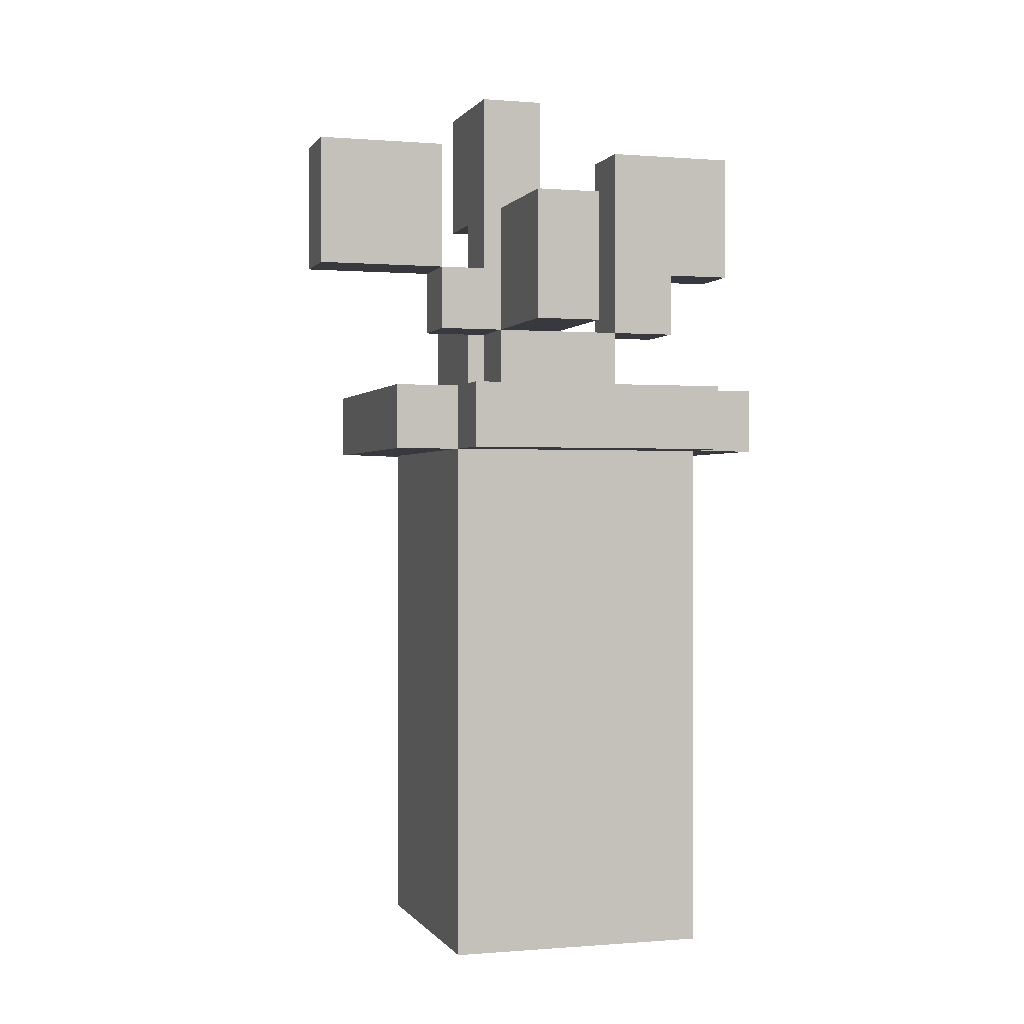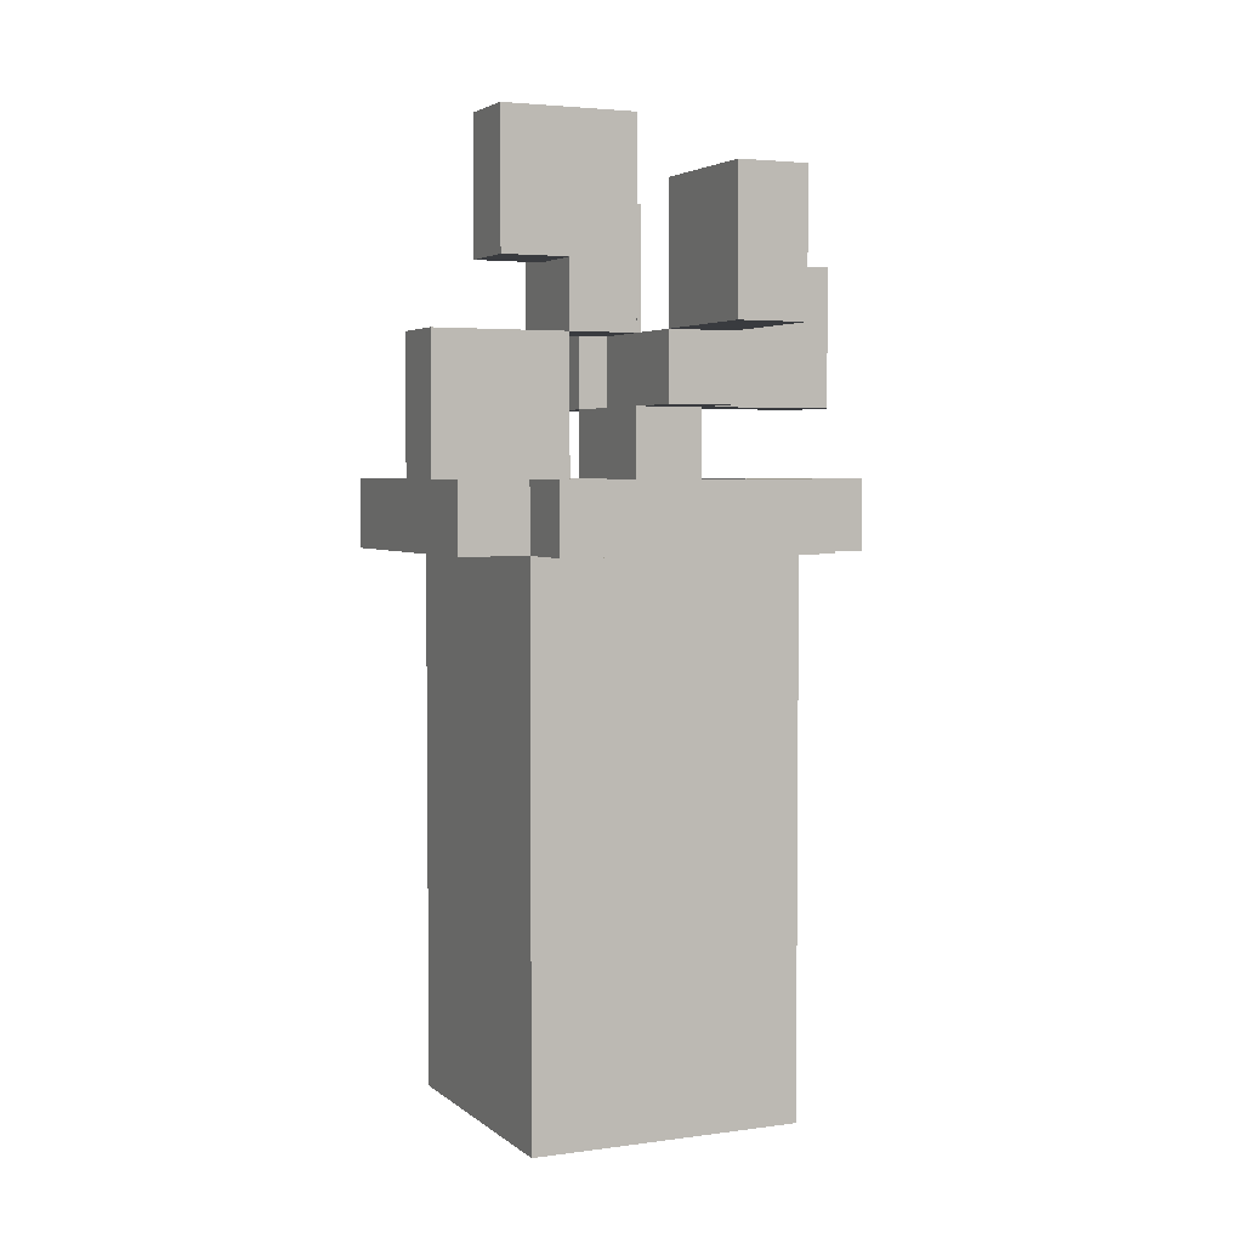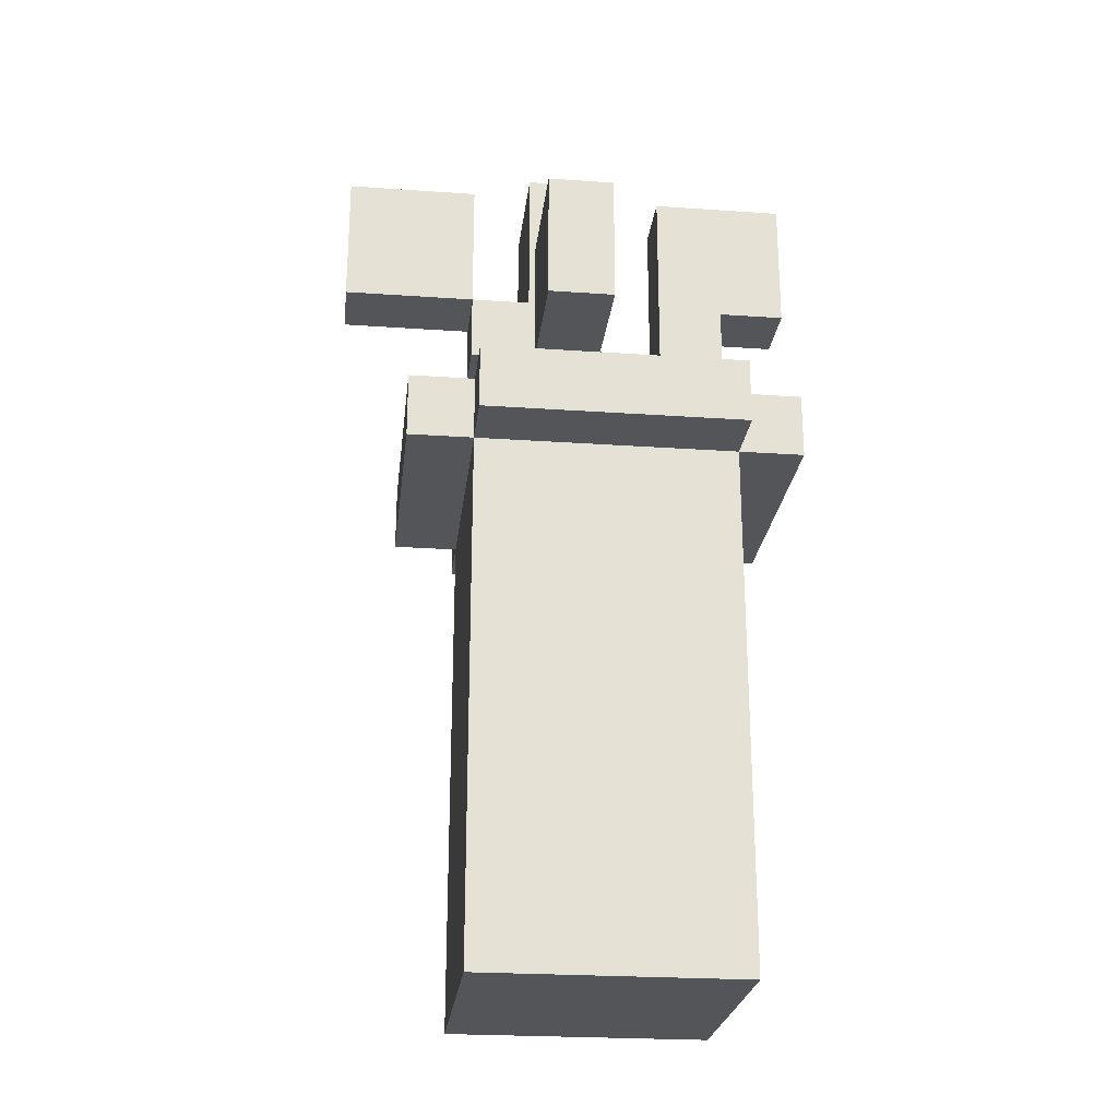
<metadata>
{"format":"obj","ext":"obj","renderer":"f3d","projection":"perspective","resolution":1024,"background":"white","views":[{"elev":0.0,"azim":-107.1,"up":"+Y"},{"elev":3.7,"azim":155.4,"up":"+Y"},{"elev":-24.5,"azim":-96.5,"up":"+Y"}]}
</metadata>
<code>
o
v -0.3 0.8 0.3
v -0.3 0.8 0.2
v -0.3 0.8 0
v -0.3 0.8 -0.1
v -0.3 0.9 0.3
v -0.3 0.9 0.2
v -0.3 0.9 0
v -0.3 0.9 -0.1
v -0.3 1 0.1
v -0.3 1 0
v -0.3 1.1 0.1
v -0.3 1.1 0
v -0.3 1.2 0.1
v -0.3 1.2 0
v -0.2 0 0.3
v -0.2 0 0.2
v -0.2 0 0
v -0.2 0 -0.1
v -0.2 0.1 0.3
v -0.2 0.1 0.2
v -0.2 0.1 0
v -0.2 0.1 -0.1
v -0.2 0.8 0.4
v -0.2 0.8 0.3
v -0.2 0.8 0.2
v -0.2 0.8 0
v -0.2 0.8 -0.1
v -0.2 0.8 -0.2
v -0.2 0.9 0.4
v -0.2 0.9 0.3
v -0.2 0.9 -0.1
v -0.2 0.9 -0.2
v -0.1 0.8 0.1
v -0.1 0.8 0
v -0.1 0.9 0.2
v -0.1 0.9 0.1
v -0.1 1 0.3
v -0.1 1 0.2
v -0.1 1 0.1
v -0.1 1 0
v -0.1 1 -0.1
v -0.1 1.1 0.4
v -0.1 1.1 0.3
v -0.1 1.1 0.2
v -0.1 1.1 0
v -0.1 1.1 -0.1
v -0.1 1.1 -0.2
v -0.1 1.1 -0.3
v -0.1 1.2 0.4
v -0.1 1.2 0.3
v -0.1 1.2 0.2
v -0.1 1.2 -0.1
v -0.1 1.2 -0.2
v -0.1 1.2 -0.3
v -0.1 1.3 0.4
v -0.1 1.3 0.3
v -0.1 1.3 0.2
v -0.1 1.3 -0.1
v -0.1 1.3 -0.2
v -0.1 1.3 -0.3
v 0 1.1 0.1
v 0 1.1 0
v 0 1.2 0.1
v 0 1.2 0
v 0 1.3 0.1
v 0 1.3 0
v 0 1.4 0.1
v 0 1.4 0
v 0.1 0.9 0.1
v 0.1 0.9 0
v 0.1 1 0.1
v 0.1 1 0
v 0.1 1.1 0.1
v 0.1 1.1 0
v 0.2 0.8 0.3
v 0.2 0.8 0.2
v 0.2 0.8 0
v 0.2 0.8 -0.1
v 0.2 0.9 0.3
v 0.2 0.9 0.2
v 0.2 0.9 0.1
v 0.2 0.9 0
v 0.2 0.9 -0.1
v -0.2 0.8 0.3
v -0.2 0.8 0.2
v -0.2 0.8 0
v -0.2 0.8 -0.1
v -0.2 0.9 0.3
v -0.2 0.9 0.2
v -0.2 0.9 0
v -0.2 0.9 -0.1
v -0.1 1.1 0.1
v -0.1 1.1 0
v -0.1 1.2 0.1
v -0.1 1.2 0
v 0 0.8 0.1
v 0 0.8 0
v 0 0.9 0.2
v 0 0.9 0.1
v 0 1 0.3
v 0 1 0.2
v 0 1 0.1
v 0 1 0
v 0 1 -0.1
v 0 1.1 0.4
v 0 1.1 0.3
v 0 1.1 0.2
v 0 1.1 0.1
v 0 1.1 0
v 0 1.1 -0.1
v 0 1.1 -0.2
v 0 1.1 -0.3
v 0 1.2 0.4
v 0 1.2 0.3
v 0 1.2 0.2
v 0 1.2 -0.1
v 0 1.2 -0.2
v 0 1.2 -0.3
v 0 1.3 0.4
v 0 1.3 0.3
v 0 1.3 0.2
v 0 1.3 -0.1
v 0 1.3 -0.2
v 0 1.3 -0.3
v 0.1 1.1 0.1
v 0.1 1.1 0
v 0.1 1.2 0.1
v 0.1 1.2 0
v 0.2 0 0.3
v 0.2 0 0.2
v 0.2 0 0
v 0.2 0 -0.1
v 0.2 0.1 0.3
v 0.2 0.1 0.2
v 0.2 0.1 0
v 0.2 0.1 -0.1
v 0.2 0.8 0.4
v 0.2 0.8 0.3
v 0.2 0.8 0.2
v 0.2 0.8 0
v 0.2 0.8 -0.1
v 0.2 0.8 -0.2
v 0.2 0.9 0.4
v 0.2 0.9 0.3
v 0.2 0.9 -0.1
v 0.2 0.9 -0.2
v 0.2 1.2 0.1
v 0.2 1.2 0
v 0.2 1.3 0.1
v 0.2 1.3 0
v 0.2 1.4 0.1
v 0.2 1.4 0
v 0.3 0.8 0.3
v 0.3 0.8 0.2
v 0.3 0.8 0
v 0.3 0.8 -0.1
v 0.3 0.9 0.3
v 0.3 0.9 0.2
v 0.3 0.9 0.1
v 0.3 0.9 0
v 0.3 0.9 -0.1
v 0.3 1 0.1
v 0.3 1 0
v 0.3 1.1 0.1
v 0.3 1.1 0
v -0.2 0.8 0.4
v -0.2 0.9 0.4
v -0.1 0.8 0.4
v -0.1 0.9 0.4
v -0.1 1.1 0.4
v -0.1 1.2 0.4
v -0.1 1.3 0.4
v 0 1.1 0.4
v 0 1.2 0.4
v 0 1.3 0.4
v 0.1 0.8 0.4
v 0.1 0.9 0.4
v 0.2 0.8 0.4
v 0.2 0.9 0.4
v -0.3 0.8 0.3
v -0.3 0.9 0.3
v -0.2 0 0.3
v -0.2 0.1 0.3
v -0.2 0.8 0.3
v -0.2 0.9 0.3
v -0.1 0 0.3
v -0.1 0.1 0.3
v -0.1 0.8 0.3
v -0.1 1 0.3
v -0.1 1.1 0.3
v 0 1 0.3
v 0 1.1 0.3
v 0.1 0 0.3
v 0.1 0.1 0.3
v 0.1 0.8 0.3
v 0.2 0 0.3
v 0.2 0.1 0.3
v 0.2 0.8 0.3
v 0.2 0.9 0.3
v 0.3 0.8 0.3
v 0.3 0.9 0.3
v -0.1 0.9 0.2
v -0.1 1 0.2
v 0 0.9 0.2
v 0 1 0.2
v -0.3 1 0.1
v -0.3 1.1 0.1
v -0.3 1.2 0.1
v -0.2 1 0.1
v -0.2 1.1 0.1
v -0.2 1.2 0.1
v -0.1 0.8 0.1
v -0.1 0.9 0.1
v -0.1 1 0.1
v -0.1 1.1 0.1
v -0.1 1.2 0.1
v 0 0.8 0.1
v 0 0.9 0.1
v 0 1 0.1
v 0 1.1 0.1
v 0 1.2 0.1
v 0 1.3 0.1
v 0 1.4 0.1
v 0.1 0.9 0.1
v 0.1 1 0.1
v 0.1 1.1 0.1
v 0.1 1.2 0.1
v 0.1 1.3 0.1
v 0.1 1.4 0.1
v 0.2 0.9 0.1
v 0.2 1 0.1
v 0.2 1.1 0.1
v 0.2 1.2 0.1
v 0.2 1.3 0.1
v 0.2 1.4 0.1
v 0.3 0.9 0.1
v 0.3 1 0.1
v 0.3 1.1 0.1
v -0.2 0.8 -0.1
v -0.2 0.9 -0.1
v -0.1 0.8 -0.1
v -0.1 0.9 -0.1
v -0.1 1.1 -0.1
v -0.1 1.2 -0.1
v -0.1 1.3 -0.1
v 0 1.1 -0.1
v 0 1.2 -0.1
v 0 1.3 -0.1
v 0.1 0.8 -0.1
v 0.1 0.9 -0.1
v 0.2 0.8 -0.1
v 0.2 0.9 -0.1
v -0.2 0.8 0.3
v -0.2 0.9 0.3
v -0.1 0.8 0.3
v -0.1 0.9 0.3
v 0.1 0.8 0.3
v 0.1 0.9 0.3
v 0.2 0.8 0.3
v 0.2 0.9 0.3
v -0.1 1 0.2
v -0.1 1.1 0.2
v -0.1 1.2 0.2
v -0.1 1.3 0.2
v 0 1 0.2
v 0 1.1 0.2
v 0 1.2 0.2
v 0 1.3 0.2
v -0.3 1 0
v -0.3 1.1 0
v -0.3 1.2 0
v -0.2 1 0
v -0.2 1.1 0
v -0.2 1.2 0
v -0.1 0.8 0
v -0.1 1 0
v -0.1 1.1 0
v -0.1 1.2 0
v 0 0.8 0
v 0 1 0
v 0 1.1 0
v 0 1.2 0
v 0 1.3 0
v 0 1.4 0
v 0.1 0.9 0
v 0.1 1 0
v 0.1 1.1 0
v 0.1 1.2 0
v 0.1 1.3 0
v 0.1 1.4 0
v 0.2 0.9 0
v 0.2 1 0
v 0.2 1.1 0
v 0.2 1.2 0
v 0.2 1.3 0
v 0.2 1.4 0
v 0.3 0.9 0
v 0.3 1 0
v 0.3 1.1 0
v -0.3 0.8 -0.1
v -0.3 0.9 -0.1
v -0.2 0 -0.1
v -0.2 0.1 -0.1
v -0.2 0.8 -0.1
v -0.2 0.9 -0.1
v -0.1 0 -0.1
v -0.1 0.1 -0.1
v -0.1 0.8 -0.1
v -0.1 1 -0.1
v -0.1 1.1 -0.1
v 0 1 -0.1
v 0 1.1 -0.1
v 0.1 0 -0.1
v 0.1 0.1 -0.1
v 0.1 0.8 -0.1
v 0.2 0 -0.1
v 0.2 0.1 -0.1
v 0.2 0.8 -0.1
v 0.2 0.9 -0.1
v 0.3 0.8 -0.1
v 0.3 0.9 -0.1
v -0.2 0.8 -0.2
v -0.2 0.9 -0.2
v -0.1 0.8 -0.2
v -0.1 0.9 -0.2
v 0.1 0.8 -0.2
v 0.1 0.9 -0.2
v 0.2 0.8 -0.2
v 0.2 0.9 -0.2
v -0.1 1.1 -0.3
v -0.1 1.2 -0.3
v -0.1 1.3 -0.3
v 0 1.1 -0.3
v 0 1.2 -0.3
v 0 1.3 -0.3
v -0.2 0 0.3
v -0.1 0 0.3
v 0.1 0 0.3
v 0.2 0 0.3
v -0.2 0 0.2
v -0.1 0 0.2
v 0.1 0 0.2
v 0.2 0 0.2
v -0.2 0 0
v -0.1 0 0
v 0.1 0 0
v 0.2 0 0
v -0.2 0 -0.1
v -0.1 0 -0.1
v 0.1 0 -0.1
v 0.2 0 -0.1
v -0.2 0.8 0.4
v -0.1 0.8 0.4
v 0.1 0.8 0.4
v 0.2 0.8 0.4
v -0.3 0.8 0.3
v -0.2 0.8 0.3
v -0.1 0.8 0.3
v 0.1 0.8 0.3
v 0.2 0.8 0.3
v 0.3 0.8 0.3
v -0.3 0.8 0.2
v -0.2 0.8 0.2
v 0.2 0.8 0.2
v 0.3 0.8 0.2
v -0.3 0.8 0
v -0.2 0.8 0
v 0.2 0.8 0
v 0.3 0.8 0
v -0.3 0.8 -0.1
v -0.2 0.8 -0.1
v -0.1 0.8 -0.1
v 0.1 0.8 -0.1
v 0.2 0.8 -0.1
v 0.3 0.8 -0.1
v -0.2 0.8 -0.2
v -0.1 0.8 -0.2
v 0.1 0.8 -0.2
v 0.2 0.8 -0.2
v -0.1 0.9 0.2
v 0 0.9 0.2
v -0.1 0.9 0.1
v 0 0.9 0.1
v 0.1 0.9 0.1
v 0.2 0.9 0.1
v 0.1 0.9 0
v 0.2 0.9 0
v -0.1 1 0.3
v 0 1 0.3
v -0.1 1 0.2
v 0 1 0.2
v -0.3 1 0.1
v -0.2 1 0.1
v -0.1 1 0.1
v -0.3 1 0
v -0.2 1 0
v -0.1 1 0
v 0 1 0
v -0.1 1 -0.1
v 0 1 -0.1
v -0.1 1.1 0.4
v 0 1.1 0.4
v -0.1 1.1 0.3
v 0 1.1 0.3
v 0 1.1 0.1
v 0.1 1.1 0.1
v 0 1.1 0
v 0.1 1.1 0
v -0.1 1.1 -0.1
v 0 1.1 -0.1
v -0.1 1.1 -0.2
v 0 1.1 -0.2
v -0.1 1.1 -0.3
v 0 1.1 -0.3
v 0.1 1.2 0.1
v 0.2 1.2 0.1
v 0.1 1.2 0
v 0.2 1.2 0
v -0.2 0.8 0.3
v -0.1 0.8 0.3
v 0.1 0.8 0.3
v 0.2 0.8 0.3
v -0.2 0.8 0.2
v -0.1 0.8 0.2
v 0.1 0.8 0.2
v 0.2 0.8 0.2
v -0.1 0.8 0.1
v 0 0.8 0.1
v -0.2 0.8 0
v -0.1 0.8 0
v 0 0.8 0
v 0.1 0.8 0
v 0.2 0.8 0
v -0.2 0.8 -0.1
v -0.1 0.8 -0.1
v 0.1 0.8 -0.1
v 0.2 0.8 -0.1
v -0.2 0.9 0.4
v -0.1 0.9 0.4
v 0.1 0.9 0.4
v 0.2 0.9 0.4
v -0.3 0.9 0.3
v -0.2 0.9 0.3
v -0.1 0.9 0.3
v 0.1 0.9 0.3
v 0.2 0.9 0.3
v 0.3 0.9 0.3
v -0.3 0.9 0.2
v -0.2 0.9 0.2
v 0.2 0.9 0.2
v 0.3 0.9 0.2
v 0.2 0.9 0.1
v 0.3 0.9 0.1
v -0.3 0.9 0
v -0.2 0.9 0
v 0.2 0.9 0
v 0.3 0.9 0
v -0.3 0.9 -0.1
v -0.2 0.9 -0.1
v -0.1 0.9 -0.1
v 0.1 0.9 -0.1
v 0.2 0.9 -0.1
v 0.3 0.9 -0.1
v -0.2 0.9 -0.2
v -0.1 0.9 -0.2
v 0.1 0.9 -0.2
v 0.2 0.9 -0.2
v -0.1 1 0.2
v 0 1 0.2
v -0.1 1 0.1
v 0 1 0.1
v -0.1 1.1 0.1
v 0 1.1 0.1
v 0.1 1.1 0.1
v 0.2 1.1 0.1
v 0.3 1.1 0.1
v -0.1 1.1 0
v 0 1.1 0
v 0.1 1.1 0
v 0.2 1.1 0
v 0.3 1.1 0
v -0.1 1.1 -0.1
v 0 1.1 -0.1
v -0.3 1.2 0.1
v -0.2 1.2 0.1
v -0.1 1.2 0.1
v -0.3 1.2 0
v -0.2 1.2 0
v -0.1 1.2 0
v -0.1 1.3 0.4
v 0 1.3 0.4
v -0.1 1.3 0.3
v 0 1.3 0.3
v -0.1 1.3 0.2
v 0 1.3 0.2
v -0.1 1.3 -0.1
v 0 1.3 -0.1
v -0.1 1.3 -0.2
v 0 1.3 -0.2
v -0.1 1.3 -0.3
v 0 1.3 -0.3
v 0 1.4 0.1
v 0.1 1.4 0.1
v 0.2 1.4 0.1
v 0 1.4 0
v 0.1 1.4 0
v 0.2 1.4 0
f 5 2 1
f 6 3 2
f 6 2 5
f 7 4 3
f 7 3 6
f 8 4 7
f 11 10 9
f 12 10 11
f 13 12 11
f 14 12 13
f 19 16 15
f 20 17 16
f 20 16 19
f 21 18 17
f 21 17 20
f 22 18 21
f 24 20 19
f 25 21 20
f 25 20 24
f 26 22 21
f 26 21 25
f 27 22 26
f 29 24 23
f 30 24 29
f 31 28 27
f 32 28 31
f 36 34 33
f 38 36 35
f 39 34 36
f 39 36 38
f 40 34 39
f 43 38 37
f 44 38 43
f 45 41 40
f 46 41 45
f 49 43 42
f 50 44 43
f 50 43 49
f 51 44 50
f 52 47 46
f 53 48 47
f 53 47 52
f 54 48 53
f 55 50 49
f 56 51 50
f 56 50 55
f 57 51 56
f 58 53 52
f 59 54 53
f 59 53 58
f 60 54 59
f 63 62 61
f 64 62 63
f 65 64 63
f 66 64 65
f 67 66 65
f 68 66 67
f 71 70 69
f 72 70 71
f 73 72 71
f 74 72 73
f 79 76 75
f 80 77 76
f 80 76 79
f 81 77 80
f 82 78 77
f 82 77 81
f 83 78 82
f 84 85 88
f 85 86 89
f 88 85 89
f 86 87 90
f 89 86 90
f 90 87 91
f 92 93 94
f 94 93 95
f 96 97 99
f 98 99 101
f 99 97 102
f 101 99 102
f 102 97 103
f 100 101 106
f 106 101 107
f 102 103 108
f 103 104 108
f 108 104 109
f 109 104 110
f 105 106 113
f 106 107 114
f 113 106 114
f 114 107 115
f 110 111 116
f 111 112 117
f 116 111 117
f 117 112 118
f 113 114 119
f 114 115 120
f 119 114 120
f 120 115 121
f 116 117 122
f 117 118 123
f 122 117 123
f 123 118 124
f 125 126 127
f 127 126 128
f 129 130 133
f 130 131 134
f 133 130 134
f 131 132 135
f 134 131 135
f 135 132 136
f 133 134 138
f 134 135 139
f 138 134 139
f 135 136 140
f 139 135 140
f 140 136 141
f 137 138 143
f 143 138 144
f 141 142 145
f 145 142 146
f 147 148 149
f 149 148 150
f 149 150 151
f 151 150 152
f 153 154 157
f 154 155 158
f 157 154 158
f 158 155 159
f 155 156 160
f 159 155 160
f 160 156 161
f 159 160 162
f 162 160 163
f 162 163 164
f 164 163 165
f 168 167 166
f 169 167 168
f 173 171 170
f 174 172 171
f 174 171 173
f 175 172 174
f 176 169 168
f 177 169 176
f 178 177 176
f 179 177 178
f 184 181 180
f 185 181 184
f 186 183 182
f 187 184 183
f 187 183 186
f 188 184 187
f 191 190 189
f 192 190 191
f 193 187 186
f 194 188 187
f 194 187 193
f 195 188 194
f 196 194 193
f 197 195 194
f 197 194 196
f 198 195 197
f 200 199 198
f 201 199 200
f 204 203 202
f 205 203 204
f 209 207 206
f 210 208 207
f 210 207 209
f 211 208 210
f 214 210 209
f 215 211 210
f 215 210 214
f 216 211 215
f 217 213 212
f 218 213 217
f 219 215 214
f 220 215 219
f 226 221 220
f 227 222 221
f 227 221 226
f 228 223 222
f 228 222 227
f 229 223 228
f 230 225 224
f 231 226 225
f 231 225 230
f 232 226 231
f 233 228 227
f 234 229 228
f 234 228 233
f 235 229 234
f 236 231 230
f 237 232 231
f 237 231 236
f 238 232 237
f 241 240 239
f 242 240 241
f 246 244 243
f 247 245 244
f 247 244 246
f 248 245 247
f 249 242 241
f 250 242 249
f 251 250 249
f 252 250 251
f 253 254 255
f 255 254 256
f 255 256 257
f 257 256 258
f 257 258 259
f 259 258 260
f 261 262 265
f 262 263 266
f 265 262 266
f 263 264 267
f 266 263 267
f 267 264 268
f 269 270 272
f 270 271 273
f 272 270 273
f 273 271 274
f 272 273 276
f 273 274 277
f 276 273 277
f 277 274 278
f 275 276 279
f 279 276 280
f 281 282 287
f 282 283 288
f 287 282 288
f 283 284 289
f 288 283 289
f 289 284 290
f 285 286 291
f 286 287 292
f 291 286 292
f 292 287 293
f 288 289 294
f 289 290 295
f 294 289 295
f 295 290 296
f 291 292 297
f 292 293 298
f 297 292 298
f 298 293 299
f 300 301 304
f 304 301 305
f 302 303 306
f 303 304 307
f 306 303 307
f 307 304 308
f 309 310 311
f 311 310 312
f 306 307 313
f 307 308 314
f 313 307 314
f 314 308 315
f 313 314 316
f 314 315 317
f 316 314 317
f 317 315 318
f 318 319 320
f 320 319 321
f 322 323 324
f 324 323 325
f 324 325 326
f 326 325 327
f 326 327 328
f 328 327 329
f 330 331 333
f 331 332 334
f 333 331 334
f 334 332 335
f 340 337 336
f 341 338 337
f 341 337 340
f 342 339 338
f 342 338 341
f 343 339 342
f 344 341 340
f 344 342 341
f 344 343 342
f 345 343 344
f 346 343 345
f 347 343 346
f 348 345 344
f 349 346 345
f 349 345 348
f 350 347 346
f 350 346 349
f 351 347 350
f 357 353 352
f 358 354 353
f 358 353 357
f 359 355 354
f 359 354 358
f 360 355 359
f 362 357 356
f 363 357 362
f 364 361 360
f 365 361 364
f 366 363 362
f 367 363 366
f 368 365 364
f 369 365 368
f 370 367 366
f 371 367 370
f 374 369 368
f 375 369 374
f 376 372 371
f 377 373 372
f 377 372 376
f 378 374 373
f 378 373 377
f 379 374 378
f 382 381 380
f 383 381 382
f 386 385 384
f 387 385 386
f 390 389 388
f 391 389 390
f 395 393 392
f 396 394 393
f 396 393 395
f 397 394 396
f 399 398 397
f 400 398 399
f 403 402 401
f 404 402 403
f 407 406 405
f 408 406 407
f 411 410 409
f 412 410 411
f 413 412 411
f 414 412 413
f 417 416 415
f 418 416 417
f 419 420 423
f 420 421 424
f 423 420 424
f 421 422 425
f 424 421 425
f 425 422 426
f 423 424 427
f 424 425 427
f 425 426 427
f 427 426 428
f 423 427 429
f 429 427 430
f 428 426 431
f 431 426 432
f 432 426 433
f 429 430 434
f 430 431 435
f 434 430 435
f 431 432 435
f 432 433 436
f 435 432 436
f 436 433 437
f 438 439 443
f 439 440 444
f 443 439 444
f 440 441 445
f 444 440 445
f 445 441 446
f 442 443 448
f 448 443 449
f 446 447 450
f 450 447 451
f 450 451 452
f 452 451 453
f 448 449 454
f 454 449 455
f 454 455 458
f 458 455 459
f 456 457 462
f 462 457 463
f 459 460 464
f 460 461 465
f 464 460 465
f 461 462 466
f 465 461 466
f 466 462 467
f 468 469 470
f 470 469 471
f 472 473 477
f 477 473 478
f 474 475 479
f 475 476 480
f 479 475 480
f 480 476 481
f 477 478 482
f 482 478 483
f 484 485 487
f 485 486 488
f 487 485 488
f 488 486 489
f 490 491 492
f 492 491 493
f 492 493 494
f 494 493 495
f 496 497 498
f 498 497 499
f 498 499 500
f 500 499 501
f 502 503 505
f 503 504 506
f 505 503 506
f 506 504 507

</code>
